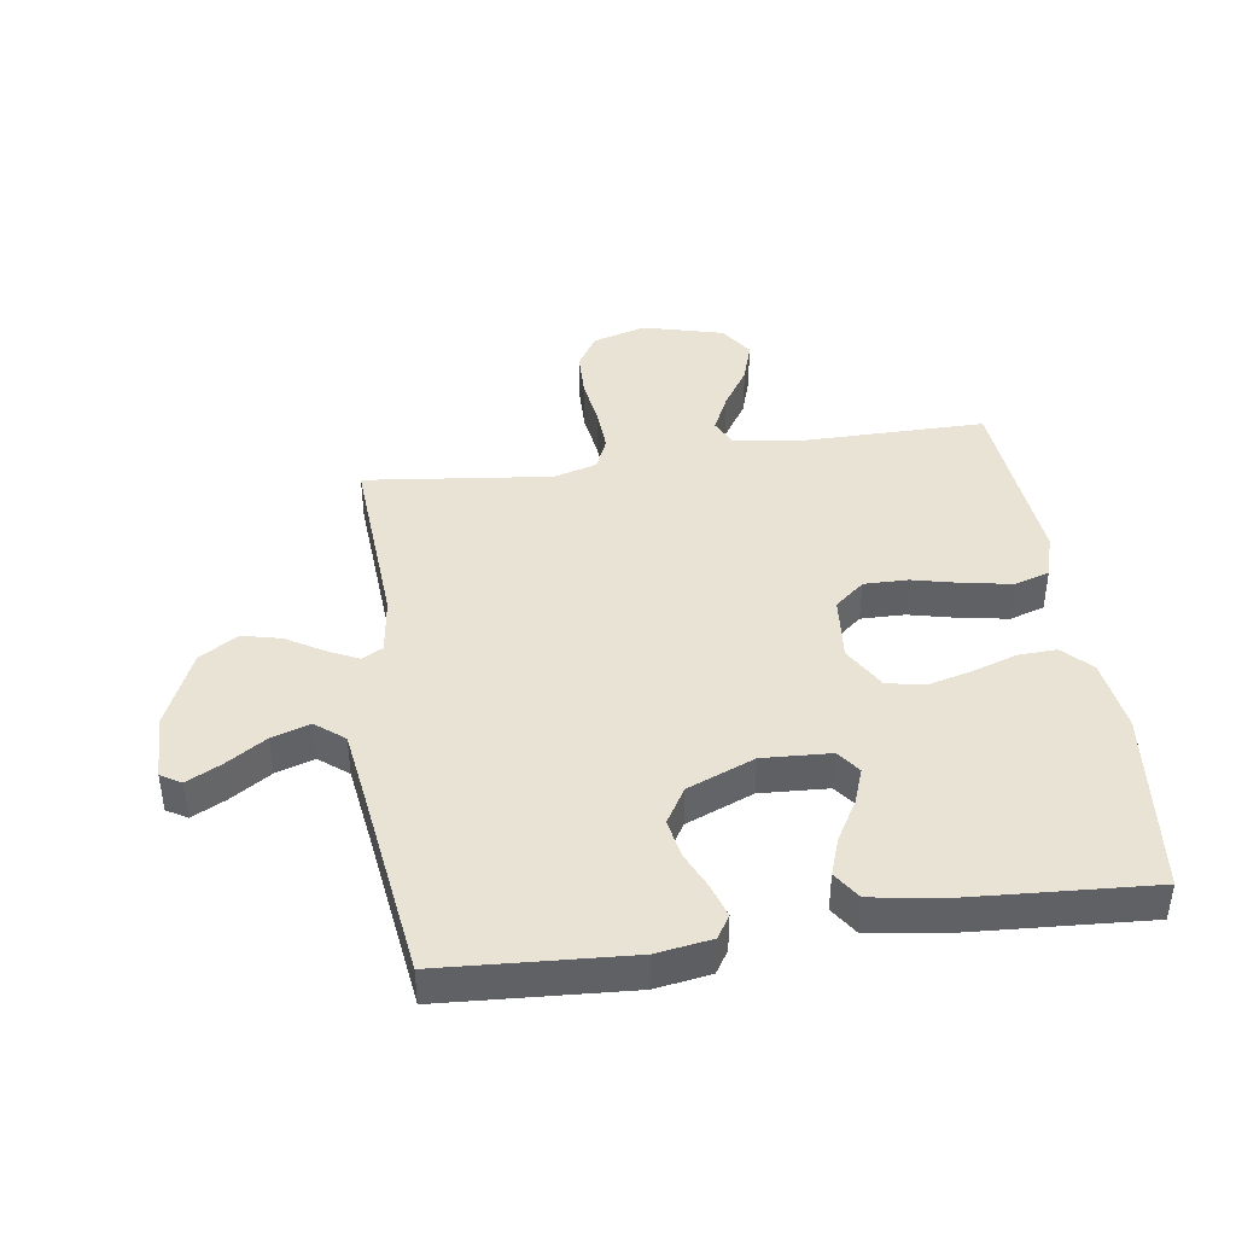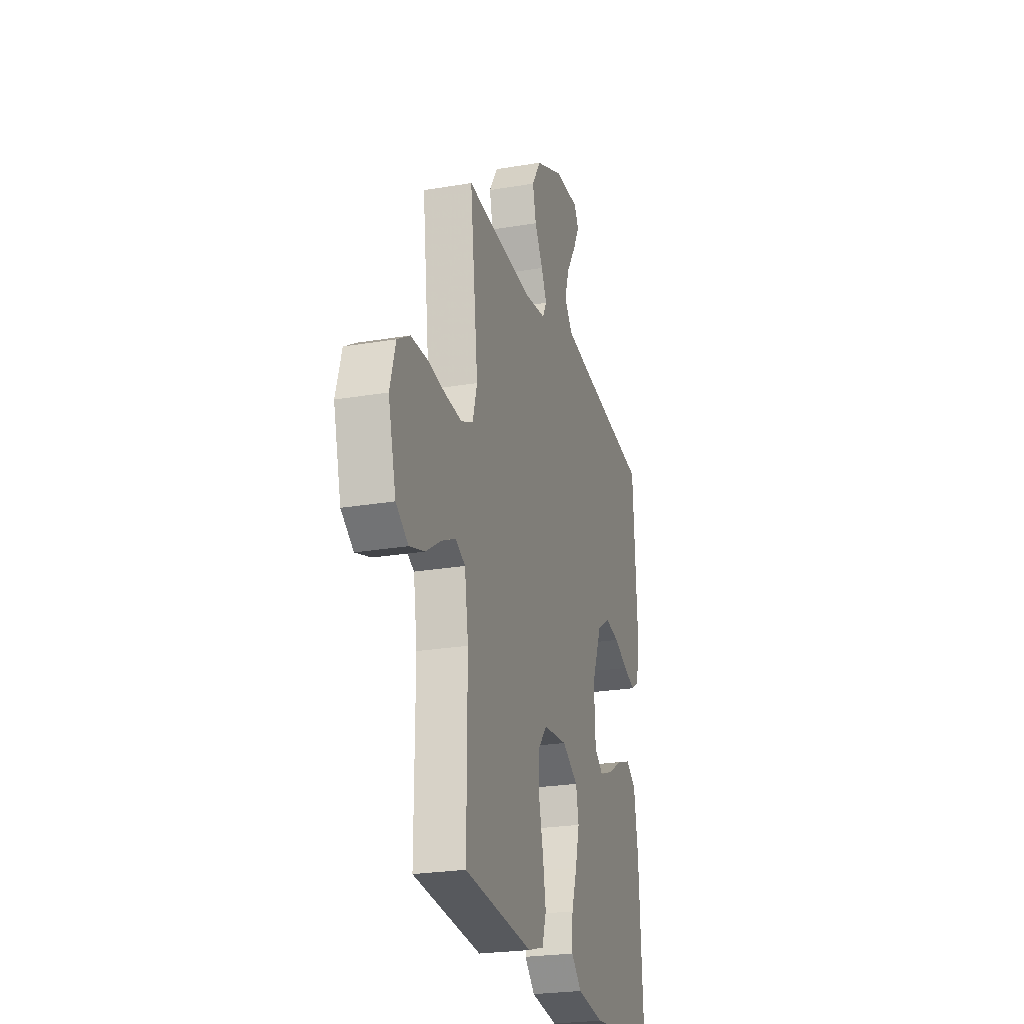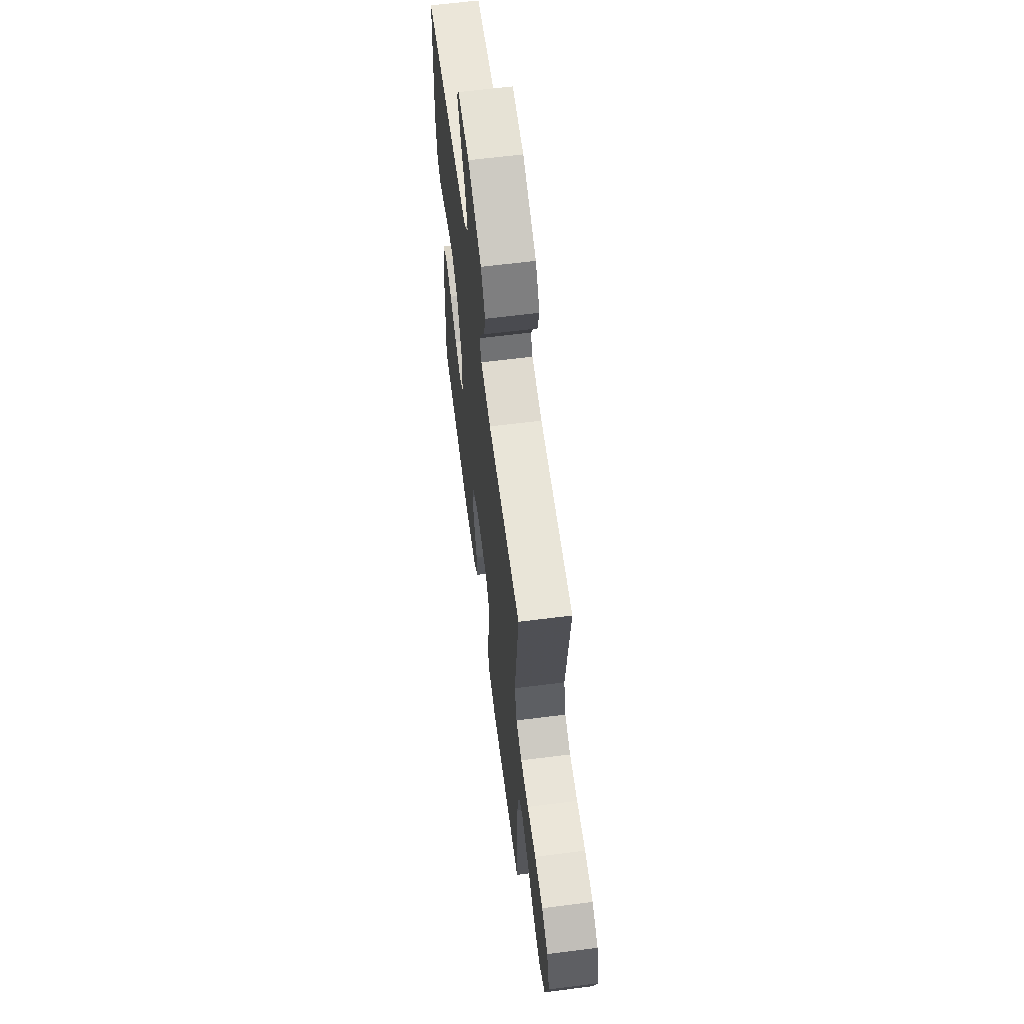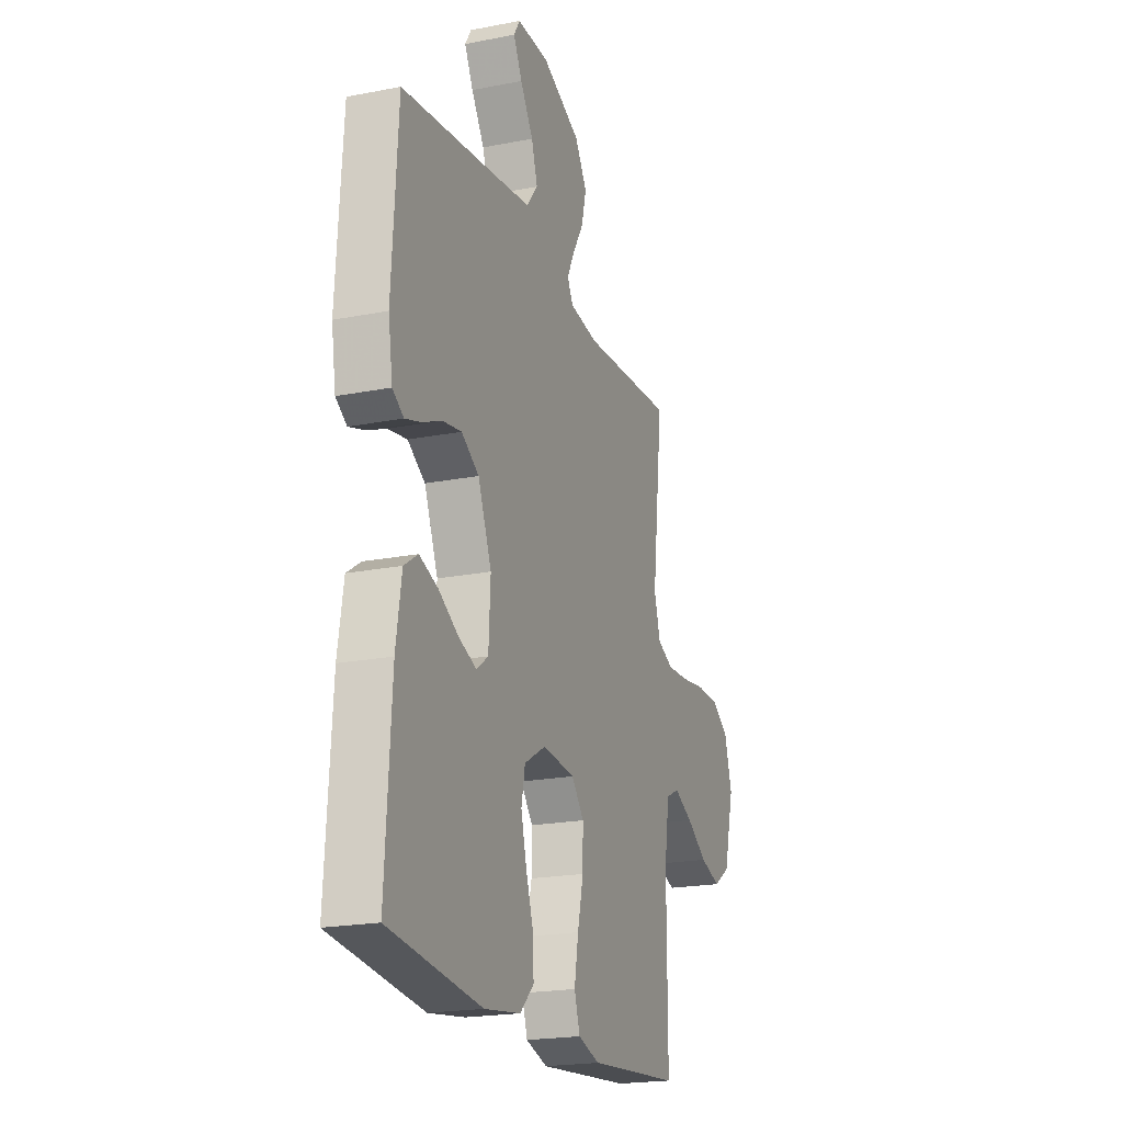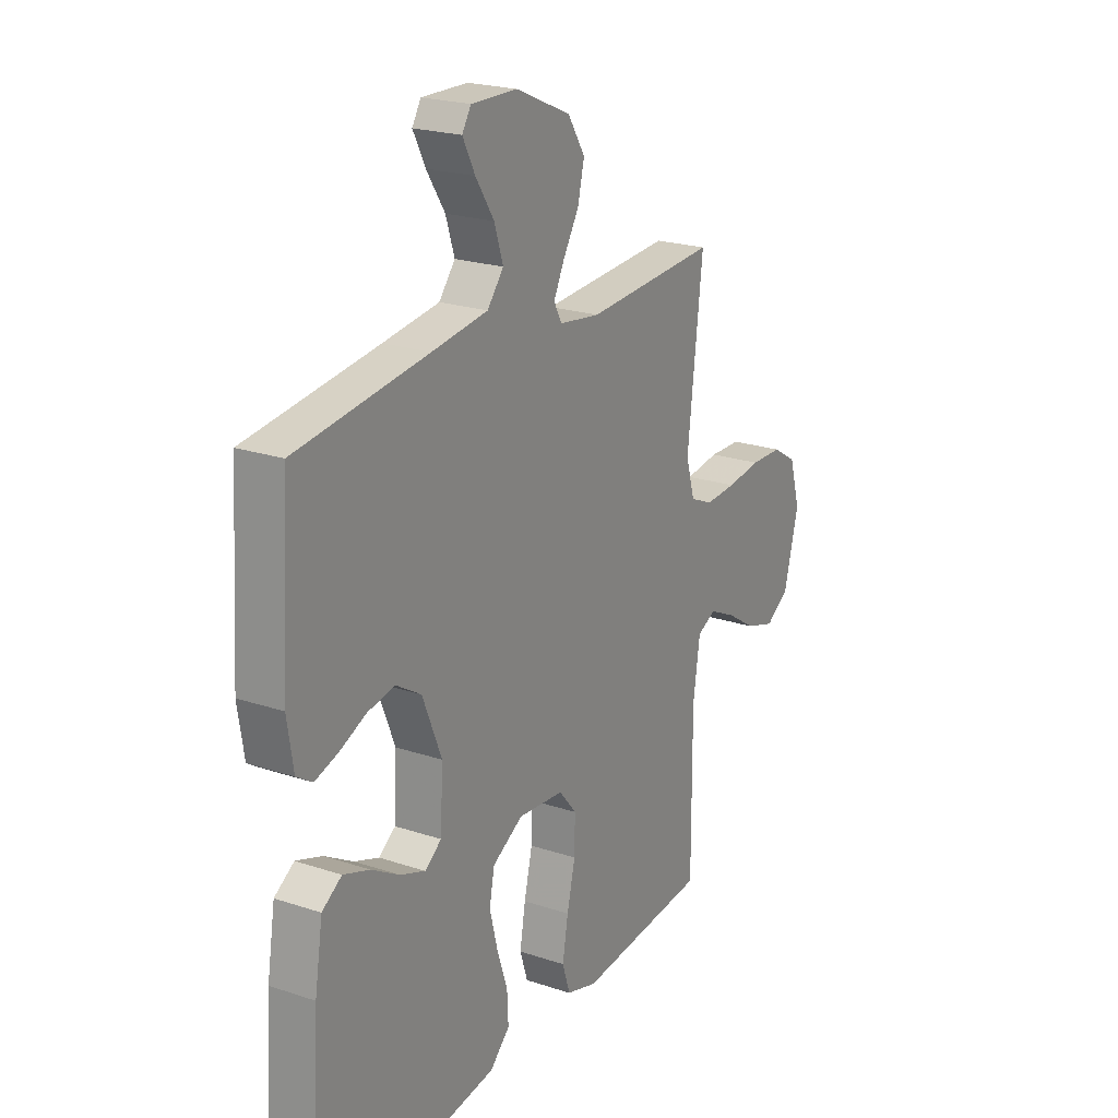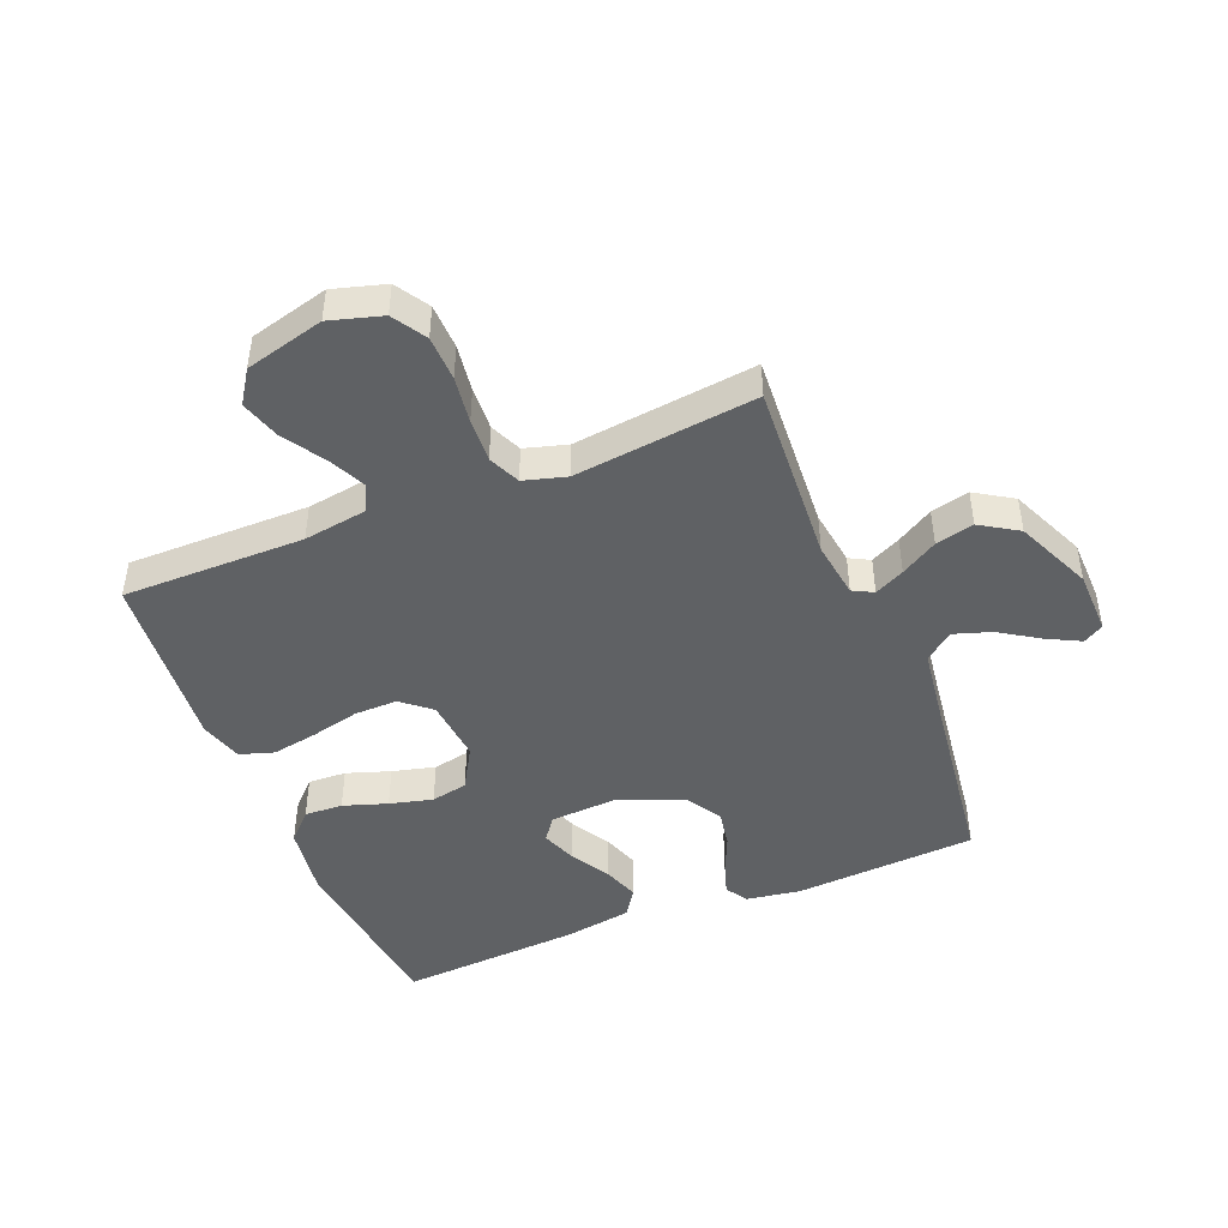
<metadata>
{"format":"obj","ext":"obj","renderer":"f3d","projection":"perspective","resolution":1024,"background":"white","views":[{"elev":42.0,"azim":81.7,"up":"+Y"},{"elev":-24.4,"azim":-74.4,"up":"+Z"},{"elev":63.0,"azim":-97.3,"up":"+Z"},{"elev":-20.6,"azim":109.6,"up":"+Z"},{"elev":22.0,"azim":120.2,"up":"+Z"},{"elev":-45.8,"azim":-67.9,"up":"+Y"}]}
</metadata>
<code>
v -0.5 0.07 0.5
v -0.2 0.07 0.481
v -0.107 0.07 0.494
v -0.089 0.07 0.528
v -0.113 0.07 0.577
v -0.149 0.07 0.637
v -0.164 0.07 0.7
v -0.125 0.07 0.762
v 0 0.07 0.817
v 0.105 0.07 0.819
v 0.125 0.07 0.786
v 0.097 0.07 0.731
v 0.055 0.07 0.666
v 0.035 0.07 0.604
v 0.072 0.07 0.558
v 0.2 0.07 0.54
v 0.5 0.07 0.5
v 0.519 0.07 0.2
v 0.505 0.07 0.111
v 0.469 0.07 0.088
v 0.416 0.07 0.105
v 0.355 0.07 0.132
v 0.293 0.07 0.143
v 0.236 0.07 0.108
v 0.192 0.07 0
v 0.198 0.07 -0.11
v 0.236 0.07 -0.138
v 0.293 0.07 -0.117
v 0.358 0.07 -0.079
v 0.418 0.07 -0.058
v 0.463 0.07 -0.088
v 0.481 0.07 -0.2
v 0.5 0.07 -0.5
v 0.2 0.07 -0.534
v 0.082 0.07 -0.517
v 0.037 0.07 -0.473
v 0.04 0.07 -0.41
v 0.064 0.07 -0.338
v 0.082 0.07 -0.267
v 0.07 0.07 -0.207
v 0 0.07 -0.166
v -0.105 0.07 -0.176
v -0.145 0.07 -0.224
v -0.144 0.07 -0.295
v -0.125 0.07 -0.375
v -0.112 0.07 -0.45
v -0.13 0.07 -0.506
v -0.2 0.07 -0.527
v -0.5 0.07 -0.5
v -0.499 0.07 -0.2
v -0.515 0.07 -0.094
v -0.558 0.07 -0.073
v -0.619 0.07 -0.102
v -0.686 0.07 -0.145
v -0.753 0.07 -0.166
v -0.807 0.07 -0.13
v -0.841 0.07 0
v -0.816 0.07 0.086
v -0.761 0.07 0.12
v -0.687 0.07 0.122
v -0.609 0.07 0.111
v -0.537 0.07 0.107
v -0.485 0.07 0.13
v -0.465 0.07 0.2
v -0.5 0 0.5
v -0.2 0 0.481
v -0.107 0 0.494
v -0.089 0 0.528
v -0.113 0 0.577
v -0.149 0 0.637
v -0.164 0 0.7
v -0.125 0 0.762
v 0 0 0.817
v 0.105 0 0.819
v 0.125 0 0.786
v 0.097 0 0.731
v 0.055 0 0.666
v 0.035 0 0.604
v 0.072 0 0.558
v 0.2 0 0.54
v 0.5 0 0.5
v 0.519 0 0.2
v 0.505 0 0.111
v 0.469 0 0.088
v 0.416 0 0.105
v 0.355 0 0.132
v 0.293 0 0.143
v 0.236 0 0.108
v 0.192 0 0
v 0.198 0 -0.11
v 0.236 0 -0.138
v 0.293 0 -0.117
v 0.358 0 -0.079
v 0.418 0 -0.058
v 0.463 0 -0.088
v 0.481 0 -0.2
v 0.5 0 -0.5
v 0.2 0 -0.534
v 0.082 0 -0.517
v 0.037 0 -0.473
v 0.04 0 -0.41
v 0.064 0 -0.338
v 0.082 0 -0.267
v 0.07 0 -0.207
v 0 0 -0.166
v -0.105 0 -0.176
v -0.145 0 -0.224
v -0.144 0 -0.295
v -0.125 0 -0.375
v -0.112 0 -0.45
v -0.13 0 -0.506
v -0.2 0 -0.527
v -0.5 0 -0.5
v -0.499 0 -0.2
v -0.515 0 -0.094
v -0.558 0 -0.073
v -0.619 0 -0.102
v -0.686 0 -0.145
v -0.753 0 -0.166
v -0.807 0 -0.13
v -0.841 0 0
v -0.816 0 0.086
v -0.761 0 0.12
v -0.687 0 0.122
v -0.609 0 0.111
v -0.537 0 0.107
v -0.485 0 0.13
v -0.465 0 0.2
f 59 60 61
f 58 59 61
f 57 58 61
f 56 57 61
f 55 56 61
f 54 55 61
f 53 54 61
f 52 53 61 62
f 51 52 62 63
f 48 49 50
f 47 48 50
f 46 47 50
f 45 46 50
f 44 45 50
f 51 63 64
f 50 51 64
f 44 50 64
f 43 44 64
f 36 37 38
f 35 36 38
f 34 35 38
f 33 34 38
f 32 33 38
f 31 32 38
f 30 31 38
f 29 30 38
f 28 29 38
f 27 28 38 39
f 26 27 39 40
f 20 21 22
f 19 20 22
f 18 19 22
f 17 18 22
f 16 17 22
f 15 16 22 23
f 14 15 23 24
f 11 12 13
f 10 11 13
f 9 10 13
f 8 9 13
f 7 8 13
f 6 7 13
f 5 6 13
f 4 5 13 14
f 14 24 25
f 4 14 25
f 3 4 25
f 64 1 2
f 43 64 2
f 42 43 2
f 26 40 41
f 26 41 42
f 25 26 42
f 3 25 42
f 2 3 42
f 125 124 123
f 125 123 122
f 125 122 121
f 125 121 120
f 125 120 119
f 125 119 118
f 125 118 117
f 126 125 117 116
f 127 126 116 115
f 114 113 112
f 114 112 111
f 114 111 110
f 114 110 109
f 114 109 108
f 128 127 115
f 128 115 114
f 128 114 108
f 128 108 107
f 102 101 100
f 102 100 99
f 102 99 98
f 102 98 97
f 102 97 96
f 102 96 95
f 102 95 94
f 102 94 93
f 102 93 92
f 103 102 92 91
f 104 103 91 90
f 86 85 84
f 86 84 83
f 86 83 82
f 86 82 81
f 86 81 80
f 87 86 80 79
f 88 87 79 78
f 77 76 75
f 77 75 74
f 77 74 73
f 77 73 72
f 77 72 71
f 77 71 70
f 77 70 69
f 78 77 69 68
f 89 88 78
f 89 78 68
f 89 68 67
f 66 65 128
f 66 128 107
f 66 107 106
f 105 104 90
f 106 105 90
f 106 90 89
f 106 89 67
f 106 67 66
f 1 65 66 2
f 2 66 67 3
f 3 67 68 4
f 4 68 69 5
f 5 69 70 6
f 6 70 71 7
f 7 71 72 8
f 8 72 73 9
f 9 73 74 10
f 10 74 75 11
f 11 75 76 12
f 12 76 77 13
f 13 77 78 14
f 14 78 79 15
f 15 79 80 16
f 16 80 81 17
f 17 81 82 18
f 18 82 83 19
f 19 83 84 20
f 20 84 85 21
f 21 85 86 22
f 22 86 87 23
f 23 87 88 24
f 24 88 89 25
f 25 89 90 26
f 26 90 91 27
f 27 91 92 28
f 28 92 93 29
f 29 93 94 30
f 30 94 95 31
f 31 95 96 32
f 32 96 97 33
f 33 97 98 34
f 34 98 99 35
f 35 99 100 36
f 36 100 101 37
f 37 101 102 38
f 38 102 103 39
f 39 103 104 40
f 40 104 105 41
f 41 105 106 42
f 42 106 107 43
f 43 107 108 44
f 44 108 109 45
f 45 109 110 46
f 46 110 111 47
f 47 111 112 48
f 48 112 113 49
f 49 113 114 50
f 50 114 115 51
f 51 115 116 52
f 52 116 117 53
f 53 117 118 54
f 54 118 119 55
f 55 119 120 56
f 56 120 121 57
f 57 121 122 58
f 58 122 123 59
f 59 123 124 60
f 60 124 125 61
f 61 125 126 62
f 62 126 127 63
f 63 127 128 64
f 64 128 65 1

</code>
